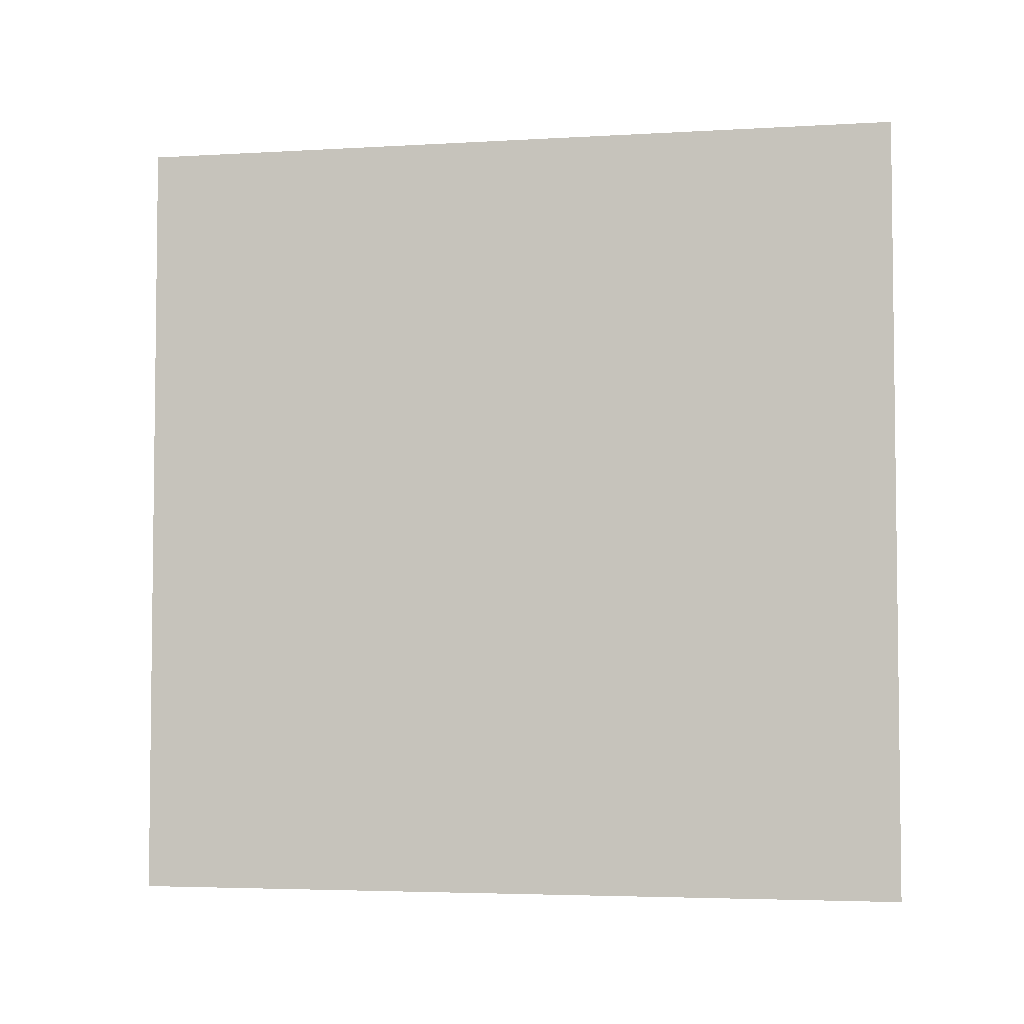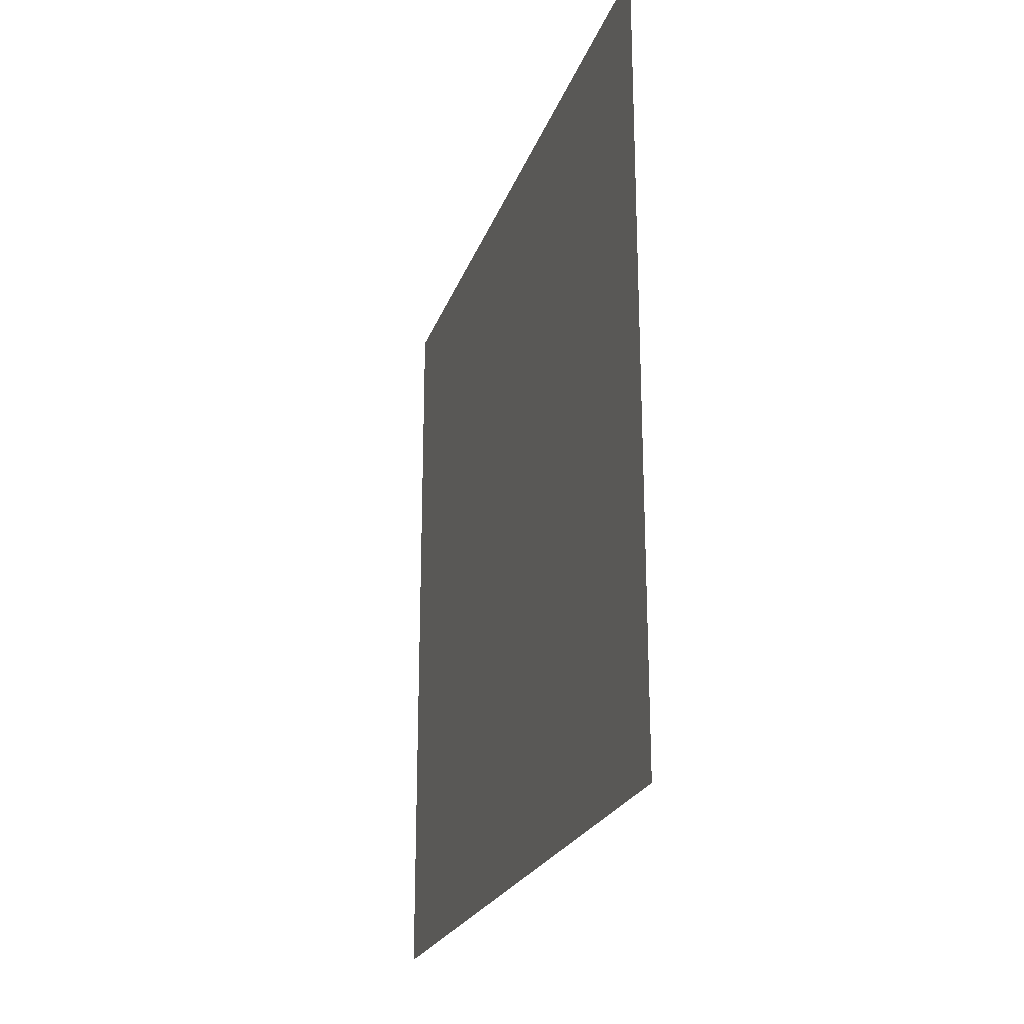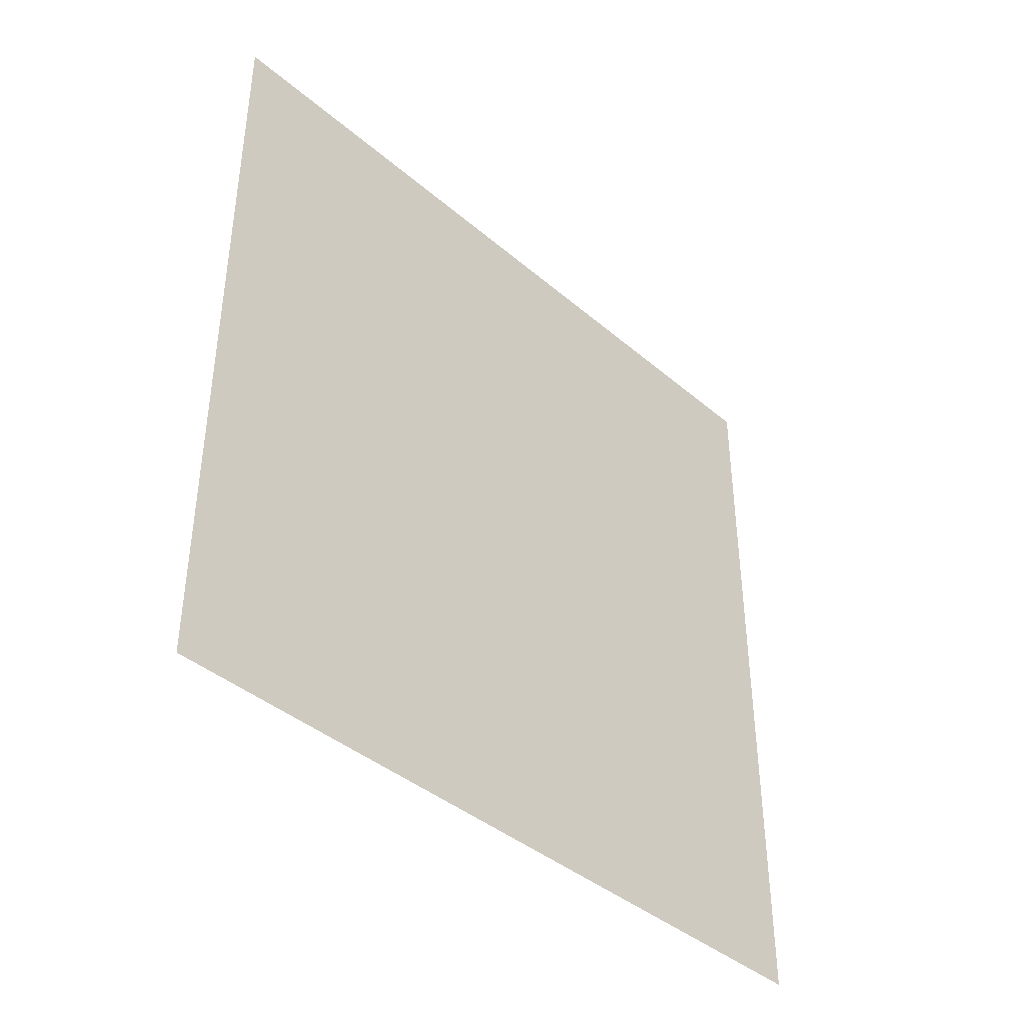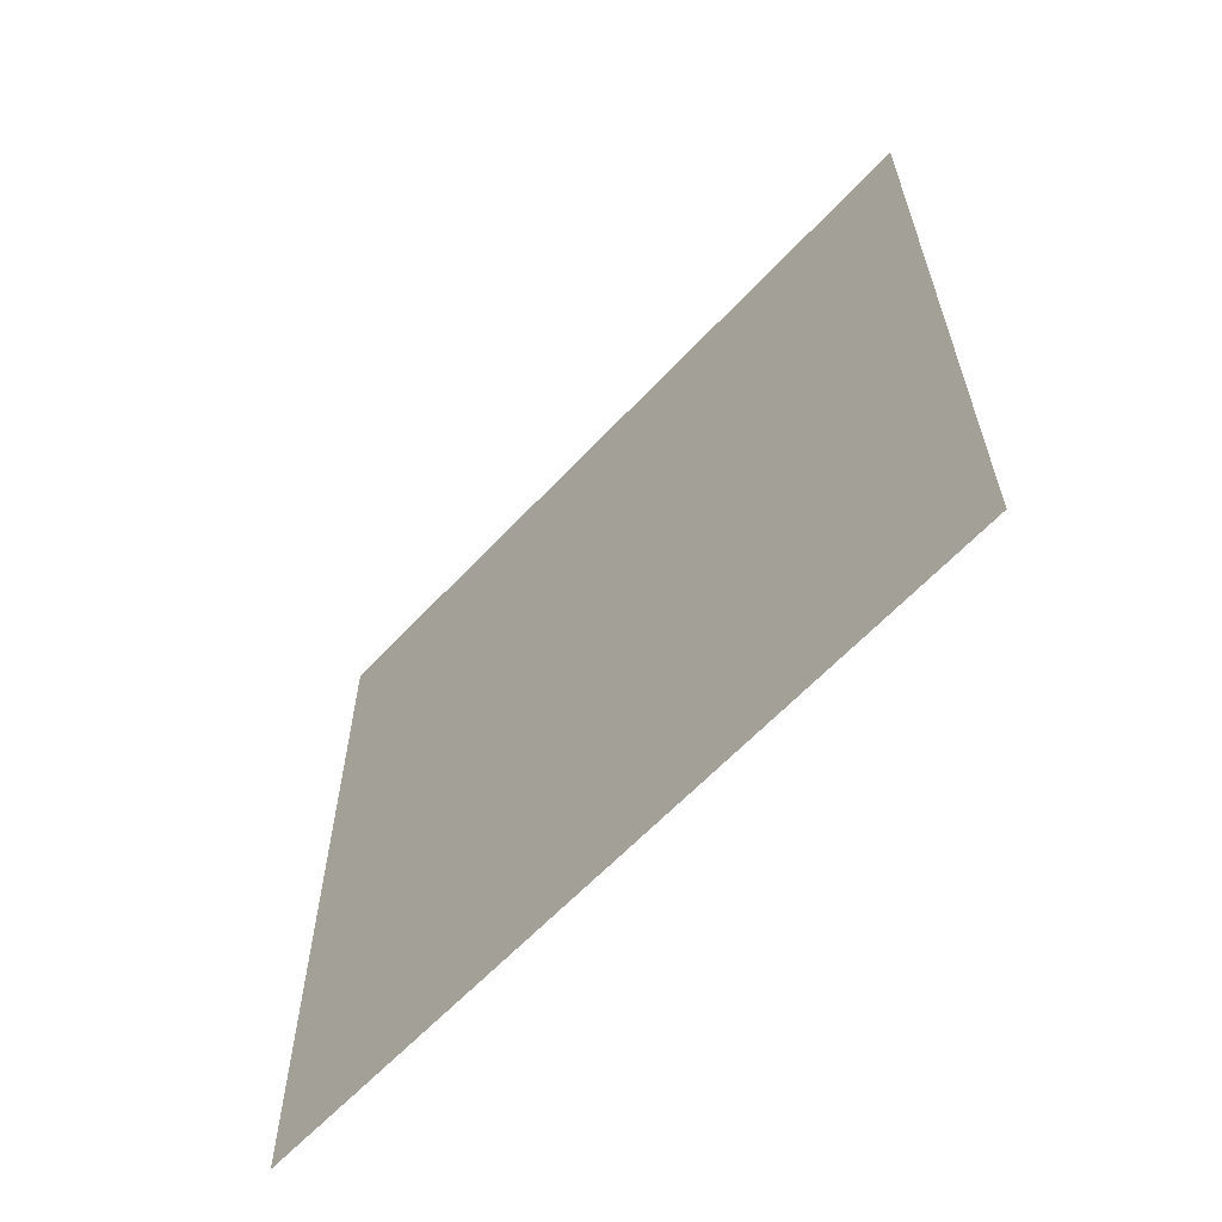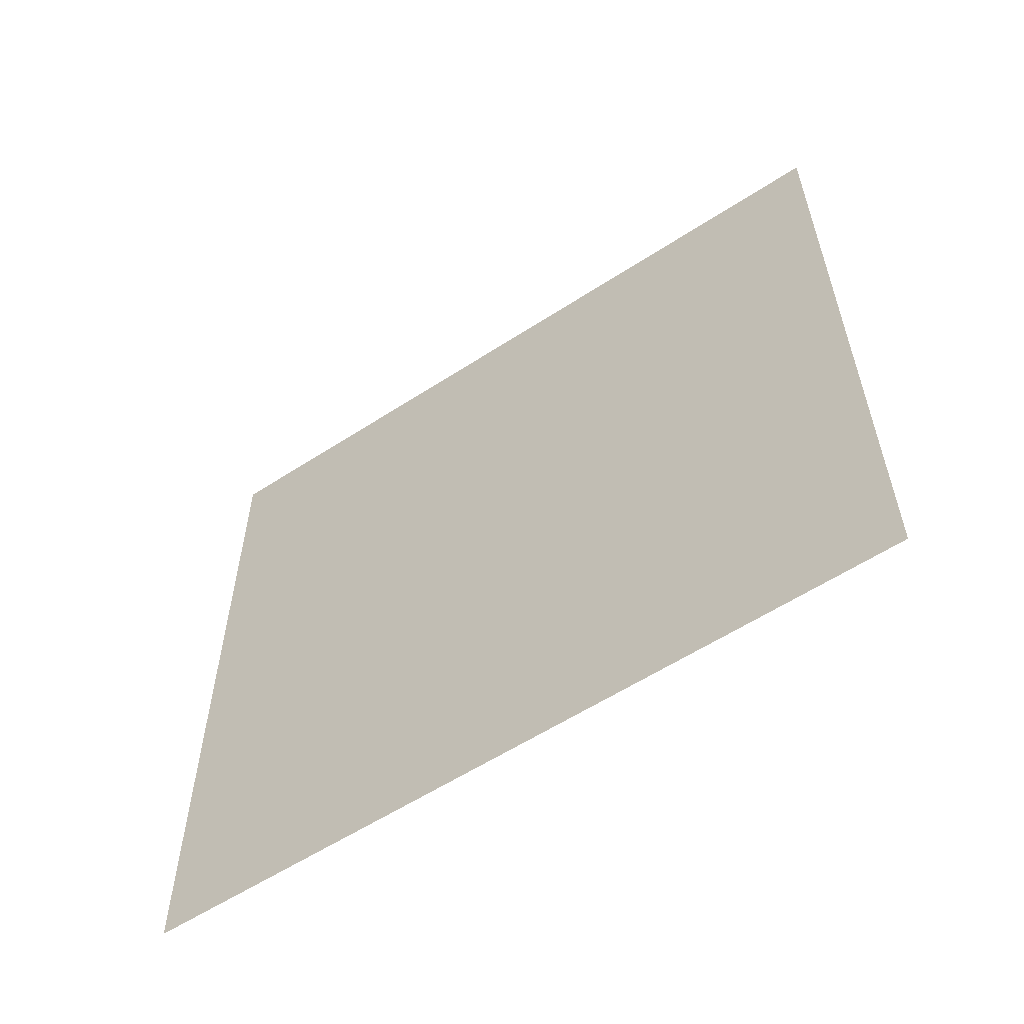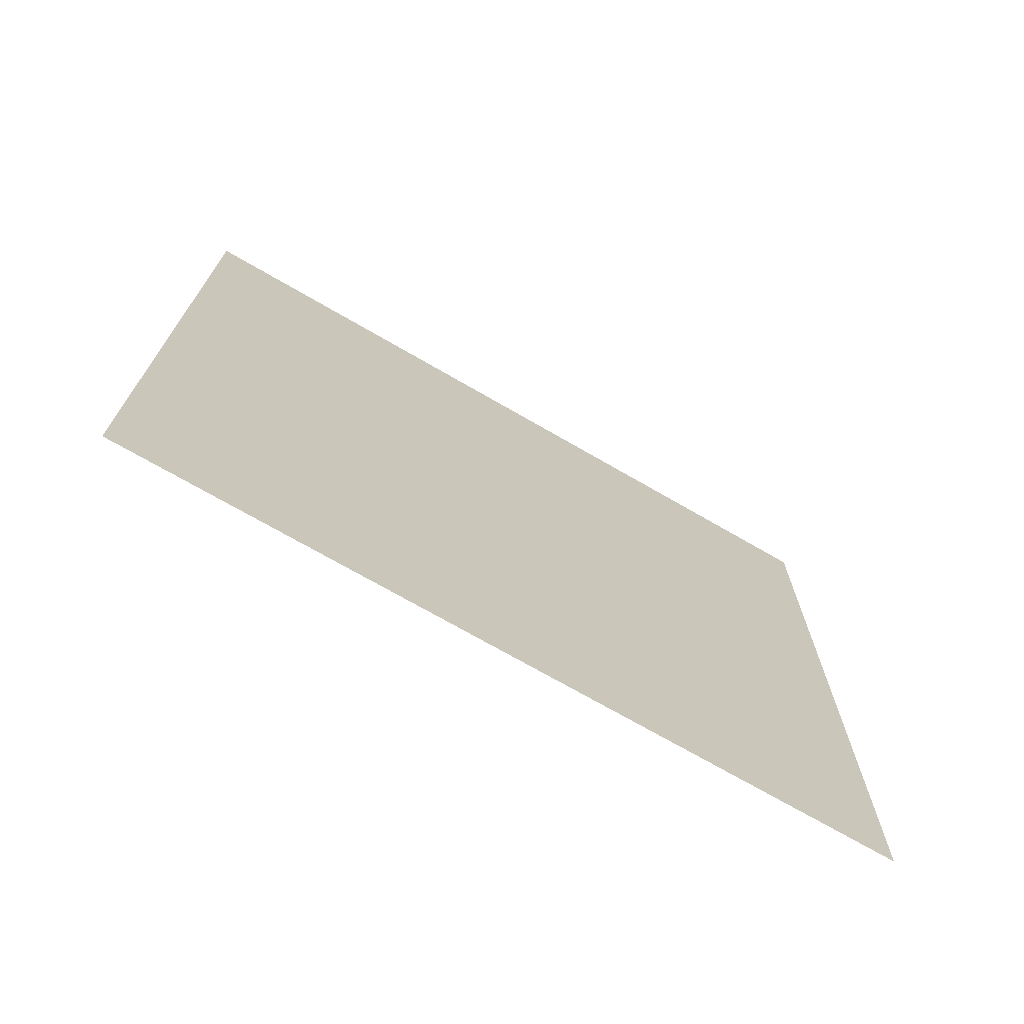
<metadata>
{"format":"obj","ext":"obj","renderer":"f3d","projection":"perspective","resolution":1024,"background":"white","views":[{"elev":-4.2,"azim":-79.1,"up":"+Y"},{"elev":-22.8,"azim":-16.5,"up":"+Y"},{"elev":-40.6,"azim":-136.1,"up":"+Y"},{"elev":-61.9,"azim":137.1,"up":"+Y"},{"elev":-58.0,"azim":124.0,"up":"+Y"},{"elev":-71.6,"azim":-120.1,"up":"+Z"}]}
</metadata>
<code>
v 6 0 0
v 6 6 0
v 6 0 -6
v 6 6 -6
f 4 2 1 3

</code>
